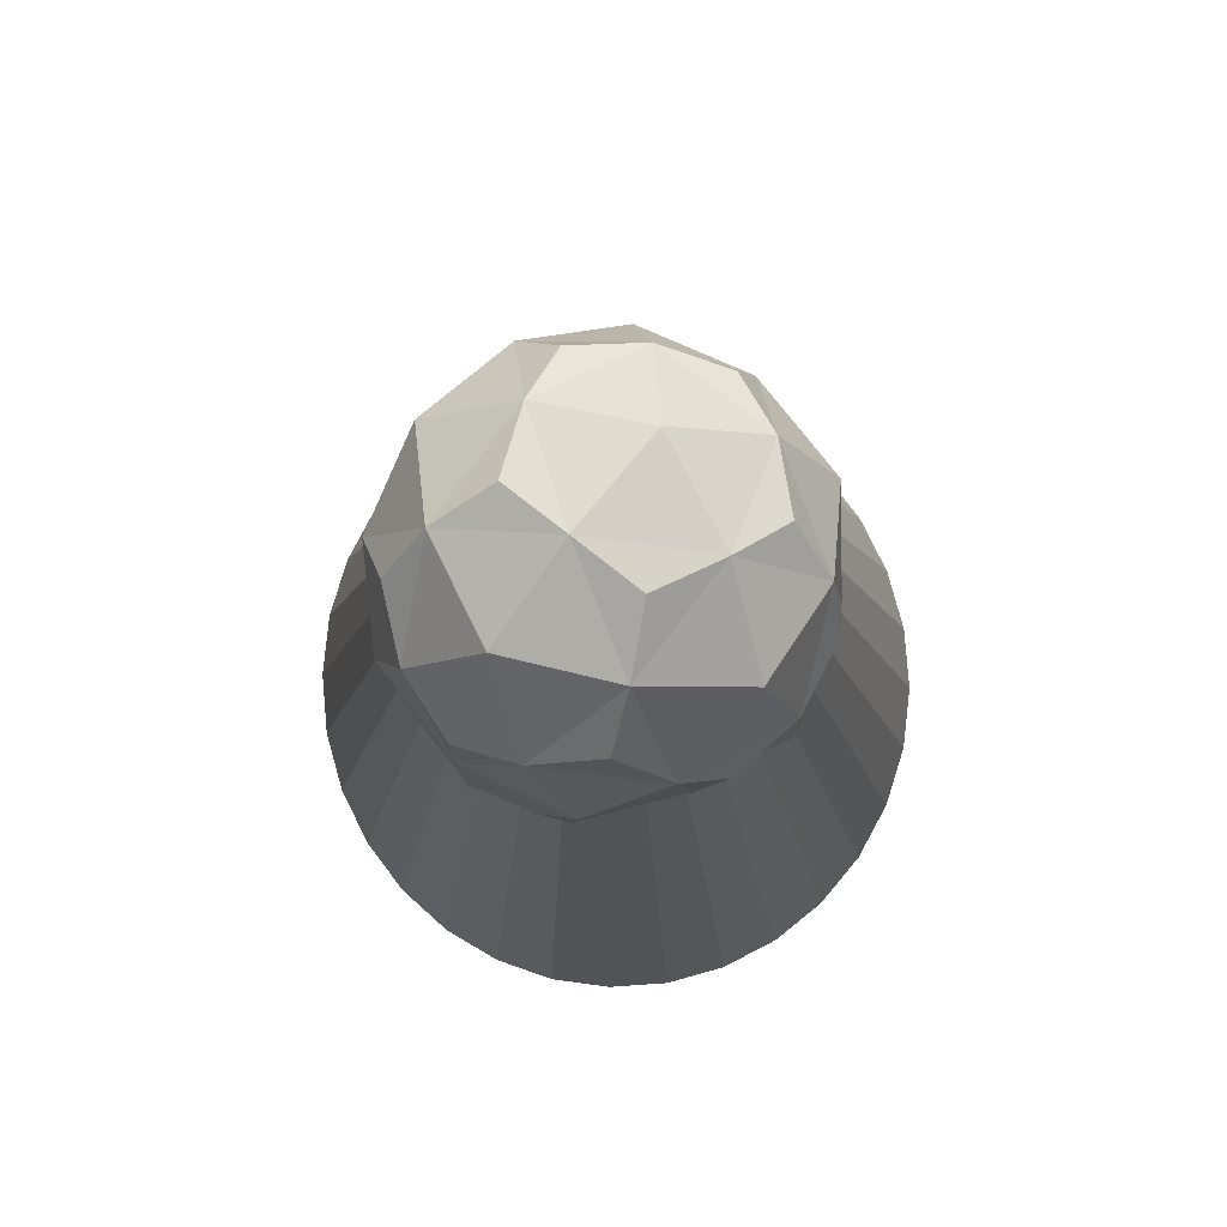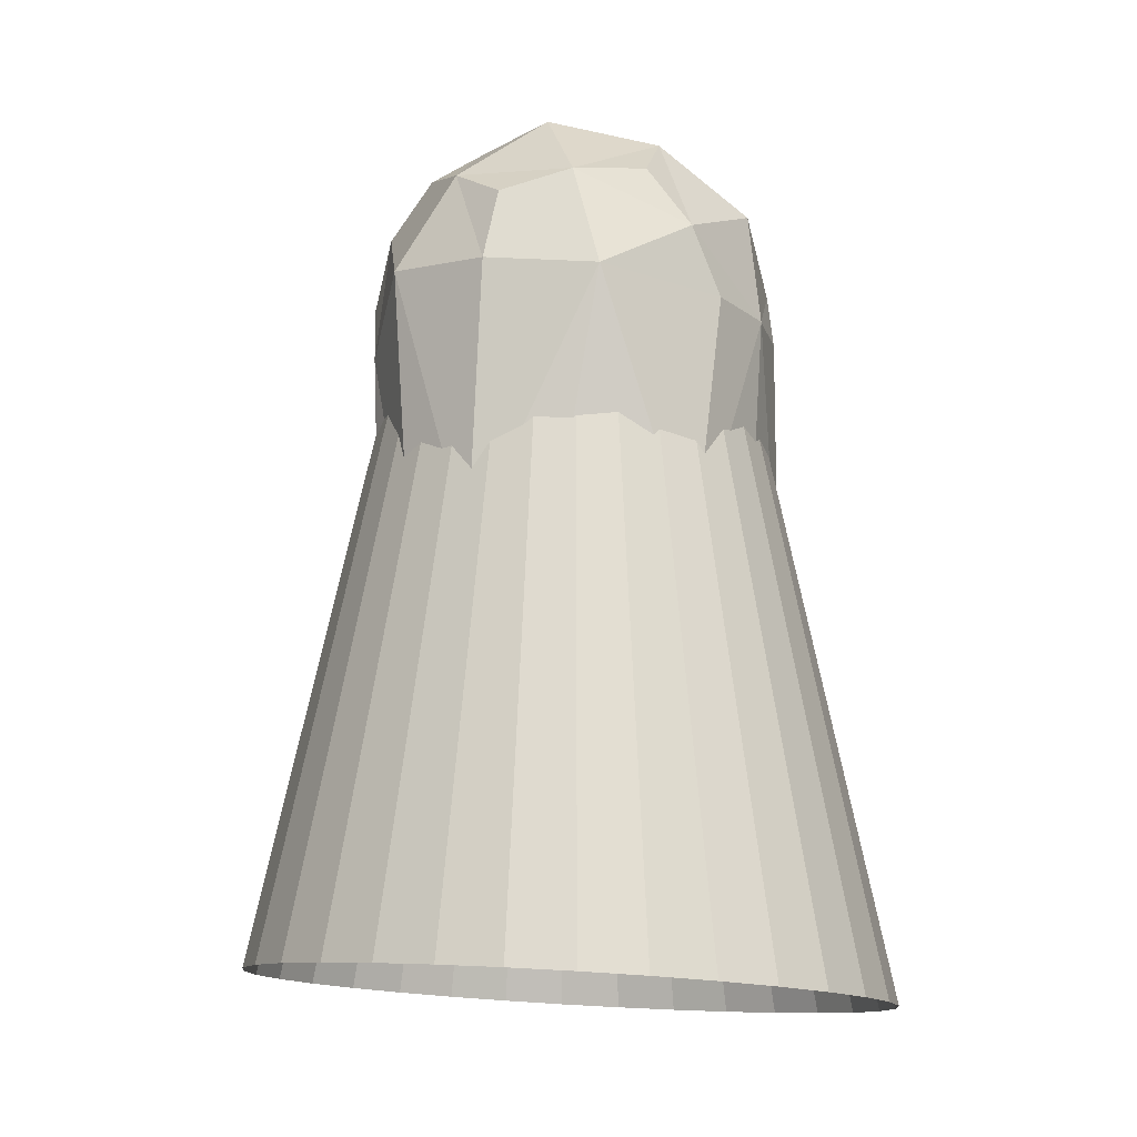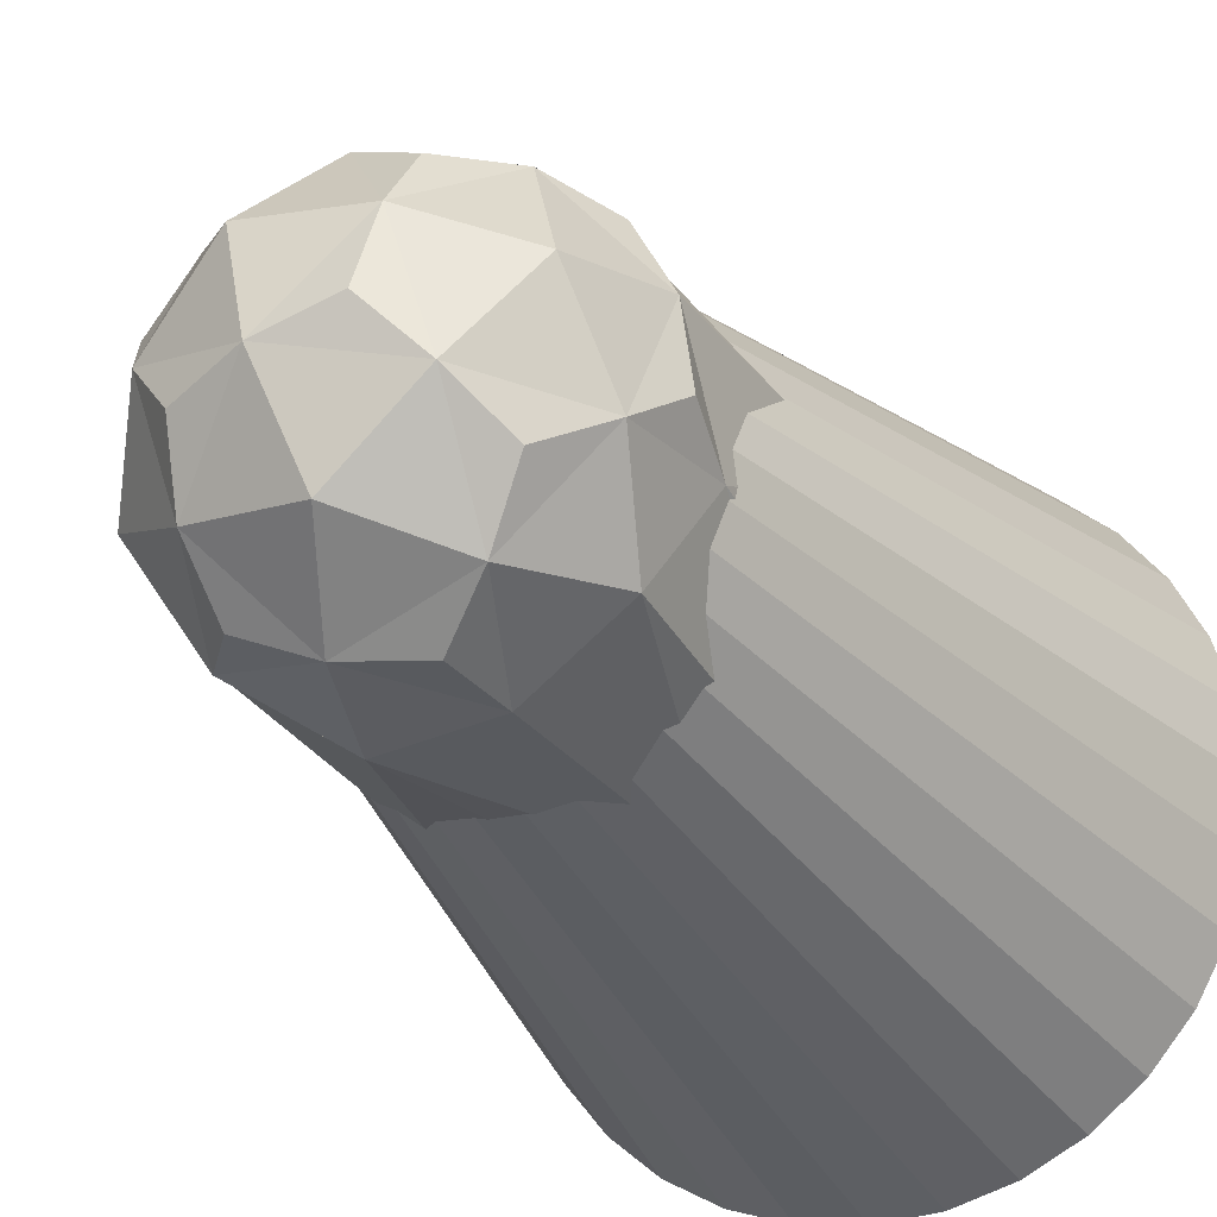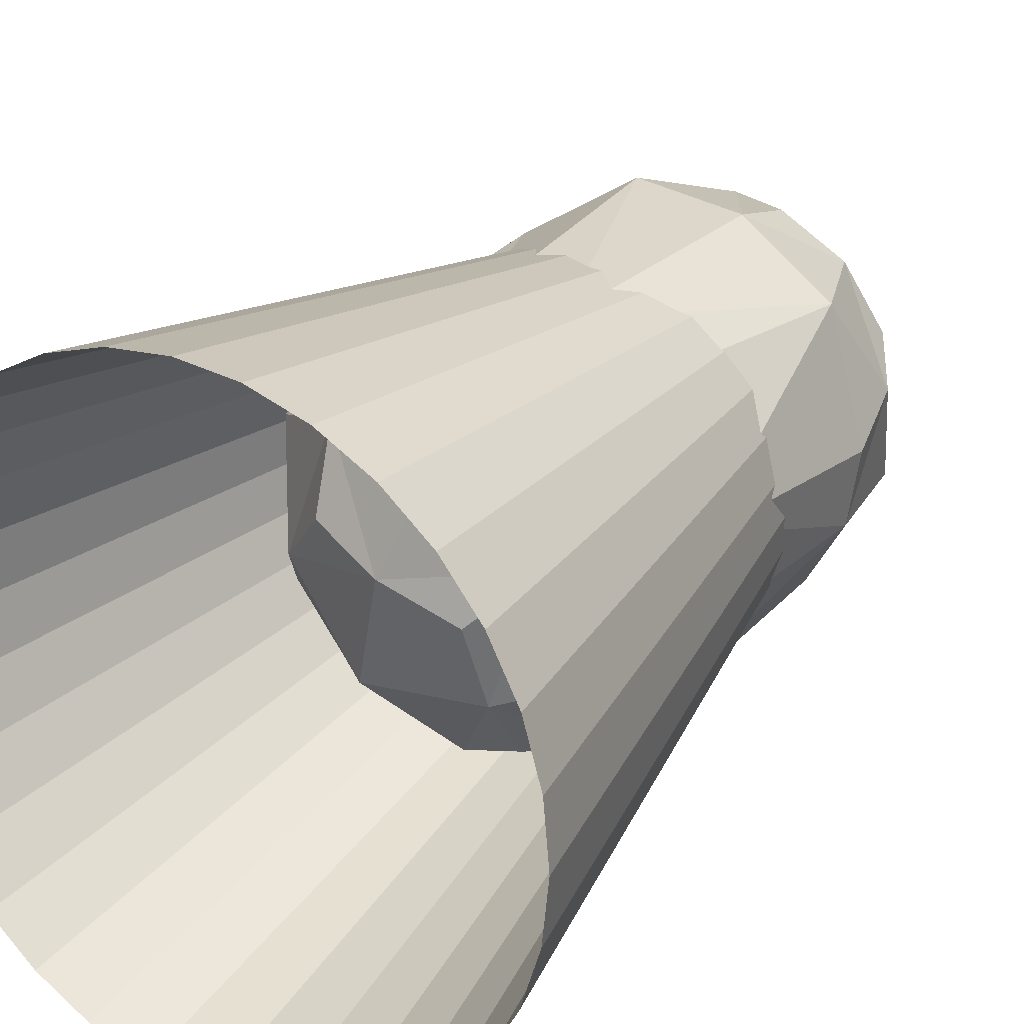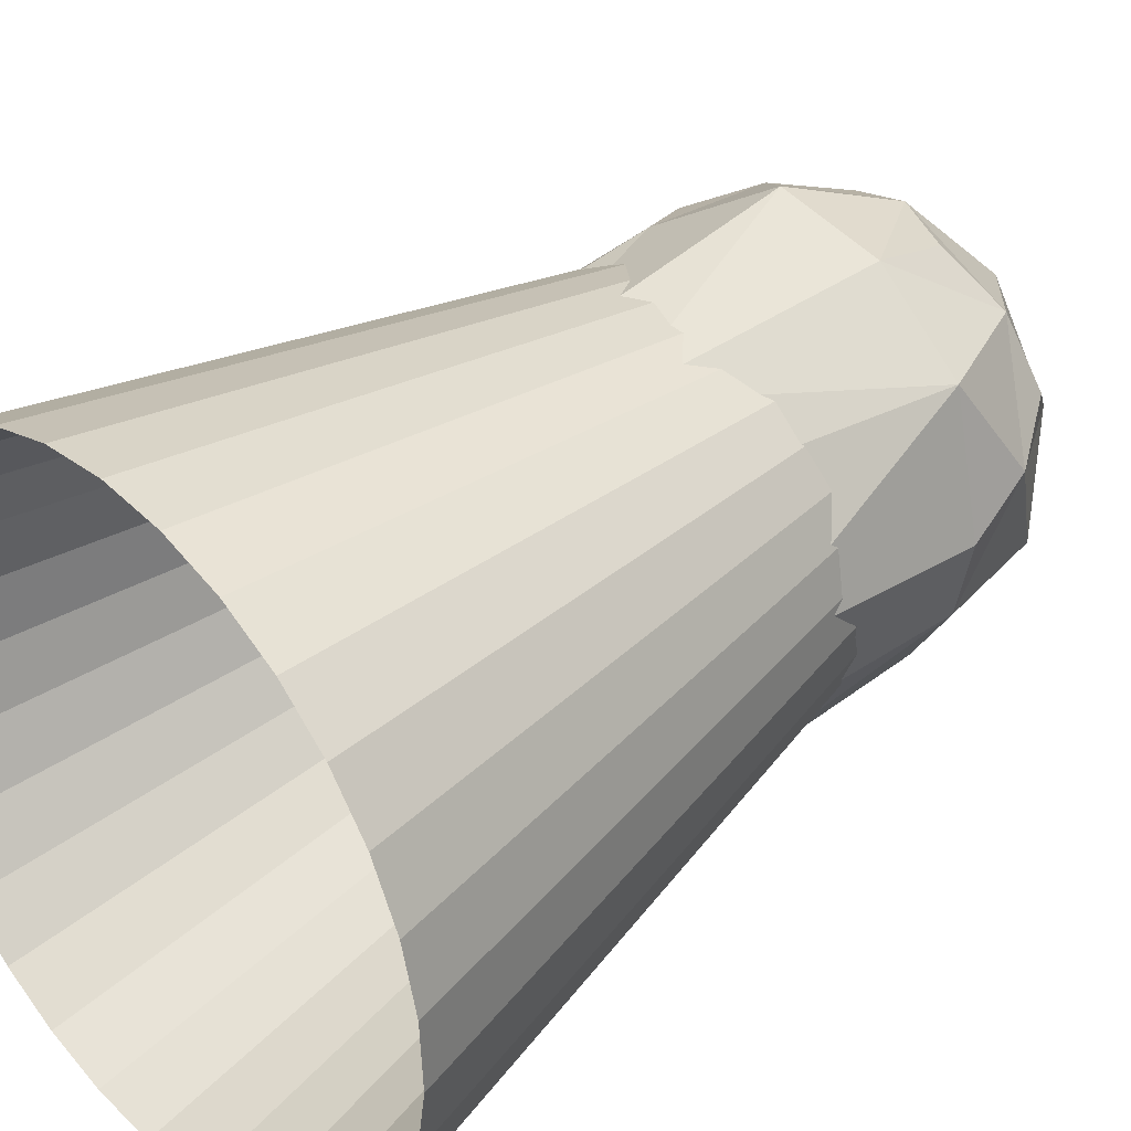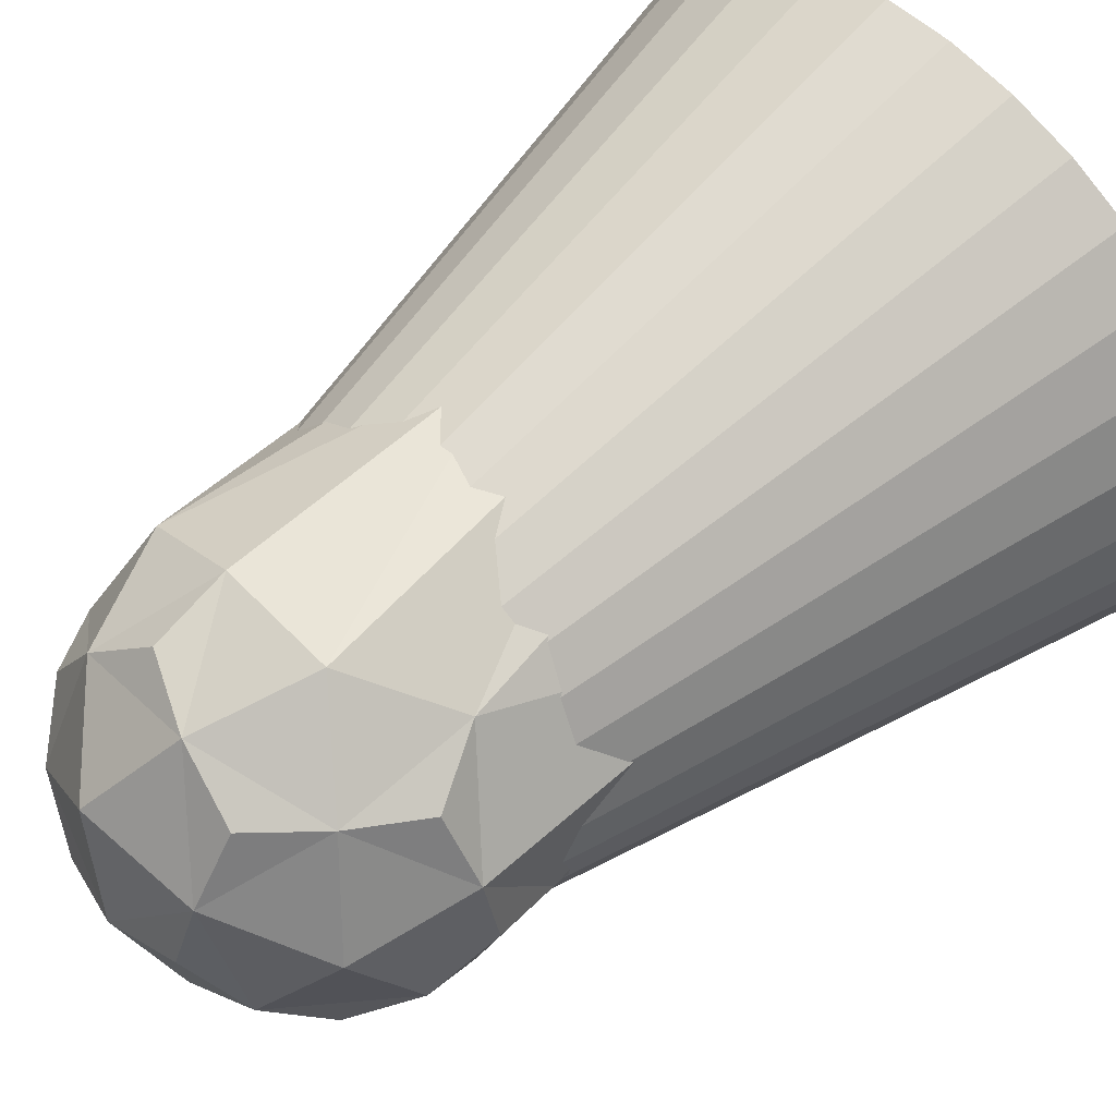
<metadata>
{"format":"obj","ext":"obj","renderer":"f3d","projection":"perspective","resolution":1024,"background":"white","views":[{"elev":79.9,"azim":-126.8,"up":"+Y"},{"elev":-7.5,"azim":40.2,"up":"+Y"},{"elev":-30.5,"azim":-150.6,"up":"+Z"},{"elev":32.0,"azim":35.7,"up":"+Z"},{"elev":45.0,"azim":48.7,"up":"+Z"},{"elev":53.3,"azim":-133.3,"up":"+Z"}]}
</metadata>
<code>
v 0.1197 0.4208 -0.1859
v 0.2314 0.8961 -0.149
v -0.09186 0.4901 -0.2607
v -0.07448 0.9963 -0.2571
v 0.1187 1.063 -0.2088
v 0.2858 0.9234 0.05189
v 0.09518 0.3342 0.03101
v -0.2471 0.4463 -0.08999
v -0.2091 1.085 -0.1231
v 0.1034 1.193 -0.04495
v 0.2182 0.4702 0.1777
v -0.1315 0.35 0.09026
v -0.299 0.933 -0.0103
v -0.09922 1.207 0.008018
v 0.2067 1.107 0.1162
v 0.0675 0.57 0.3276
v -0.1486 0.4957 0.2736
v -0.2445 0.9603 0.1905
v -0.1211 1.13 0.2019
v 0.06795 1.068 0.2687
v 0.2031 0.506 -0.1939
v 0.01554 0.4415 -0.2408
v 0.1159 0.3579 -0.0843
v 0.1883 0.9832 -0.1935
v 0.278 0.9084 -0.0536
v -0.08297 0.8899 -0.2613
v -0.1812 0.4552 -0.1893
v 0.02418 1.037 -0.2515
v -0.1517 1.049 -0.2055
v 0.1196 1.142 -0.1376
v 0.2647 1.021 0.08864
v 0.2886 0.5489 0.1218
v 0.1687 0.3844 0.1108
v -0.01885 0.3199 0.06384
v -0.2025 0.3801 -0.001074
v -0.2778 0.8349 -0.04706
v -0.2721 1.015 -0.07309
v -0.1649 1.162 -0.06326
v 0.002698 1.22 -0.02133
v 0.1668 1.166 0.03669
v 0.1539 0.5109 0.2699
v -0.1496 0.4066 0.194
v -0.2911 0.948 0.09518
v -0.1177 1.186 0.1111
v 0.1478 1.099 0.205
v 0.06986 0.9665 0.3029
v -0.04288 0.5246 0.3213
v -0.2014 0.8733 0.235
v -0.1957 1.053 0.209
v -0.02804 1.111 0.2509
v 0.08007 0.8842 -0.265
v 0.2633 0.4512 -0.03042
v -0.06354 0.3389 -0.1122
v -0.2263 0.9055 -0.1849
v -0.03964 1.162 -0.1678
v 0.2463 1.068 -0.06669
v 0.02852 0.385 0.2277
v -0.2914 0.4898 0.1146
v -0.2495 1.102 0.06292
v 0.04265 1.203 0.136
v 0.2132 0.951 0.2265
v -0.09319 0.9722 0.3066
v 0.2819 -0.06003 -0.3221
v 0.3493 -0.05263 -0.2593
v 0.403 -0.04421 -0.1852
v 0.441 -0.03511 -0.1027
v 0.462 -0.02566 -0.01496
v 0.465 -0.01623 0.07467
v 0.4499 -0.007186 0.1627
v 0.4174 0.001127 0.2458
v 0.3687 0.00839 0.3208
v 0.3057 0.01432 0.3848
v 0.2307 0.0187 0.4352
v 0.1467 0.02135 0.4703
v 0.05688 0.02217 0.4885
v -0.03529 0.02114 0.4893
v -0.1263 0.01828 0.4726
v -0.2126 0.01371 0.4391
v -0.2909 0.007615 0.39
v -0.3582 0.000215 0.3272
v -0.4119 -0.0082 0.2531
v -0.45 -0.01731 0.1706
v -0.4709 -0.02676 0.08283
v -0.4739 -0.03618 -0.0068
v -0.4589 -0.04523 -0.09486
v -0.4264 -0.05354 -0.178
v -0.3777 -0.0608 -0.2529
v -0.3146 -0.06674 -0.3169
v -0.2397 -0.07111 -0.3674
v -0.1557 -0.07376 -0.4024
v -0.06585 -0.07459 -0.4207
v 0.02633 -0.07355 -0.4215
v 0.1173 -0.07069 -0.4048
v 0.2036 -0.06613 -0.3712
v 0.1495 0.8501 -0.1801
v 0.1871 0.8542 -0.1449
v 0.2172 0.8589 -0.1035
v 0.2385 0.864 -0.05727
v 0.2503 0.8693 -0.008133
v 0.2519 0.8746 0.04205
v 0.2435 0.8797 0.09136
v 0.2253 0.8843 0.1379
v 0.1981 0.8884 0.1799
v 0.1627 0.8917 0.2157
v 0.1208 0.8942 0.2439
v 0.07373 0.8957 0.2636
v 0.02344 0.8961 0.2738
v -0.02817 0.8955 0.2742
v -0.07912 0.8939 0.2649
v -0.1275 0.8914 0.2461
v -0.1713 0.888 0.2186
v -0.209 0.8838 0.1834
v -0.2391 0.8791 0.1419
v -0.2604 0.874 0.09576
v -0.2721 0.8687 0.04662
v -0.2738 0.8634 -0.003564
v -0.2654 0.8584 -0.05287
v -0.2472 0.8537 -0.09941
v -0.2199 0.8497 -0.1414
v -0.1846 0.8463 -0.1772
v -0.1426 0.8439 -0.2054
v -0.09557 0.8424 -0.2251
v -0.04528 0.8419 -0.2353
v 0.00633 0.8425 -0.2358
v 0.05728 0.8441 -0.2264
v 0.1056 0.8467 -0.2076
f 20 50 46
f 50 62 46
f 20 45 50
f 45 60 50
f 20 46 45
f 46 61 45
f 19 49 50
f 49 62 50
f 19 44 49
f 44 59 49
f 19 50 44
f 50 60 44
f 18 48 49
f 48 62 49
f 18 43 48
f 43 58 48
f 18 49 43
f 49 59 43
f 17 47 48
f 47 62 48
f 17 42 47
f 42 57 47
f 17 48 58
f 17 58 42
f 16 46 62
f 16 62 47
f 16 41 61
f 16 61 46
f 16 47 41
f 47 57 41
f 15 31 40
f 31 56 40
f 15 45 31
f 45 61 31
f 15 40 45
f 40 60 45
f 14 39 38
f 39 55 38
f 14 44 39
f 44 60 39
f 14 38 44
f 38 59 44
f 13 37 36
f 37 54 36
f 13 43 37
f 43 59 37
f 13 36 43
f 36 58 43
f 12 35 34
f 35 53 34
f 12 42 35
f 42 58 35
f 12 34 42
f 34 57 42
f 11 33 32
f 33 52 32
f 11 41 33
f 41 57 33
f 11 32 41
f 32 61 41
f 10 39 40
f 39 60 40
f 10 30 39
f 30 55 39
f 10 40 30
f 40 56 30
f 9 37 38
f 37 59 38
f 9 29 37
f 29 54 37
f 9 38 29
f 38 55 29
f 8 35 58
f 8 58 36
f 8 27 35
f 27 53 35
f 8 36 27
f 36 54 27
f 7 33 34
f 33 57 34
f 7 23 33
f 23 52 33
f 7 34 23
f 34 53 23
f 6 31 61
f 6 61 32
f 6 25 31
f 25 56 31
f 6 32 25
f 32 52 25
f 5 28 30
f 28 55 30
f 5 24 28
f 24 51 28
f 5 30 24
f 30 56 24
f 4 26 29
f 26 54 29
f 4 28 26
f 28 51 26
f 4 29 28
f 29 55 28
f 3 22 27
f 22 53 27
f 3 26 51
f 3 51 22
f 3 27 54
f 3 54 26
f 2 24 25
f 24 56 25
f 2 21 51
f 2 51 24
f 2 25 21
f 25 52 21
f 1 21 23
f 21 52 23
f 1 22 21
f 22 51 21
f 1 23 22
f 23 53 22
f 95 63 94
f 95 94 126
f 93 125 126
f 93 126 94
f 92 124 125
f 92 125 93
f 91 123 124
f 91 124 92
f 90 122 123
f 90 123 91
f 89 121 122
f 89 122 90
f 88 120 121
f 88 121 89
f 87 119 120
f 87 120 88
f 86 118 119
f 86 119 87
f 85 117 118
f 85 118 86
f 84 116 117
f 84 117 85
f 83 115 116
f 83 116 84
f 82 114 115
f 82 115 83
f 81 113 114
f 81 114 82
f 80 112 113
f 80 113 81
f 79 111 112
f 79 112 80
f 78 110 111
f 78 111 79
f 77 109 110
f 77 110 78
f 76 108 109
f 76 109 77
f 75 107 108
f 75 108 76
f 74 106 75
f 106 107 75
f 73 105 106
f 73 106 74
f 72 104 73
f 104 105 73
f 71 103 72
f 103 104 72
f 70 102 71
f 102 103 71
f 69 101 70
f 101 102 70
f 68 100 69
f 100 101 69
f 67 99 68
f 99 100 68
f 66 98 67
f 98 99 67
f 65 97 66
f 97 98 66
f 64 96 65
f 96 97 65
f 63 95 64
f 95 96 64

</code>
